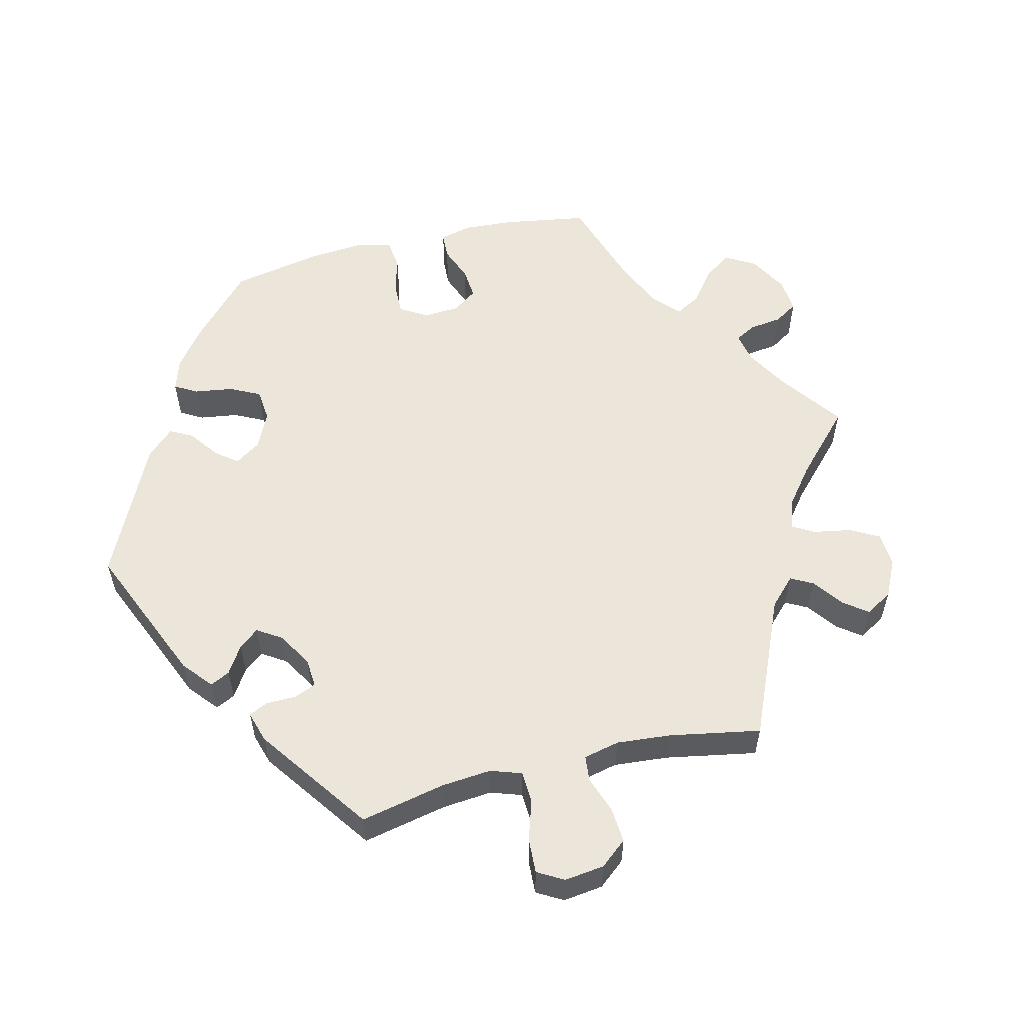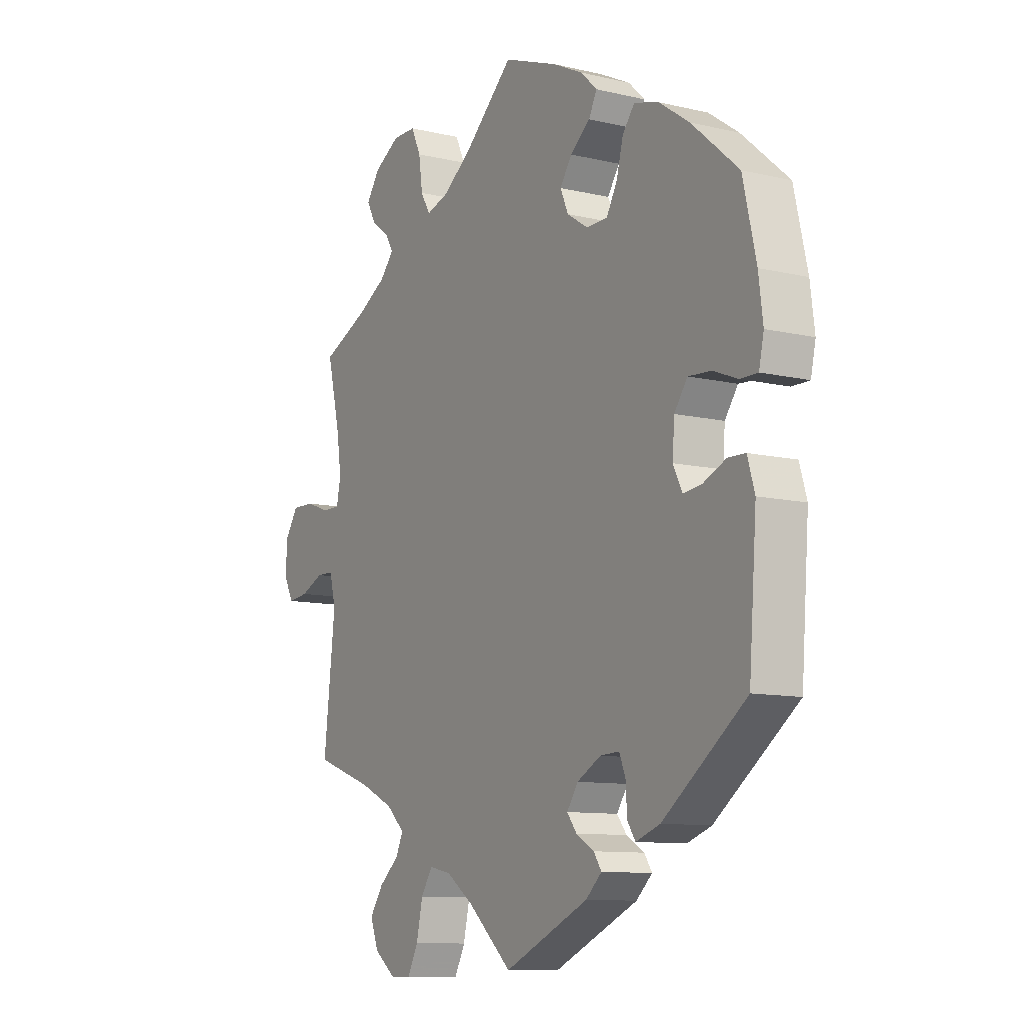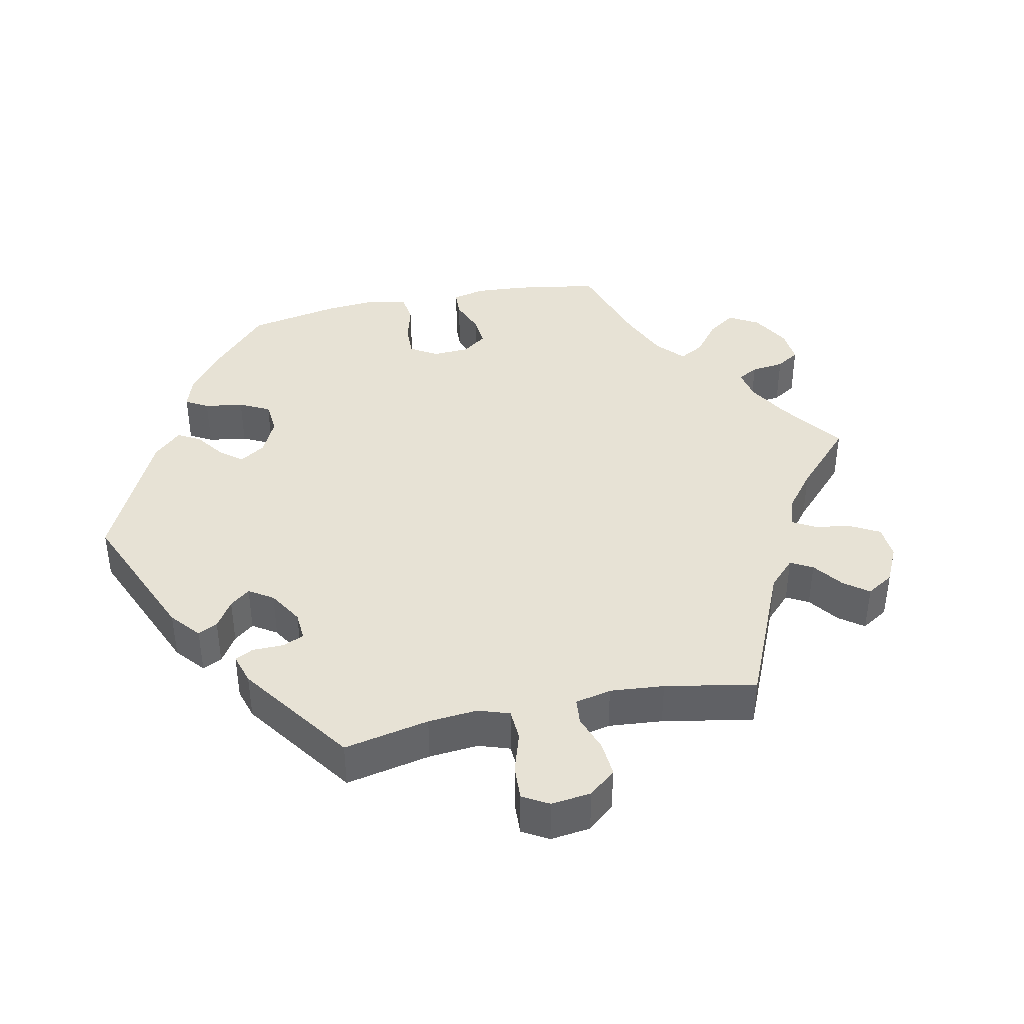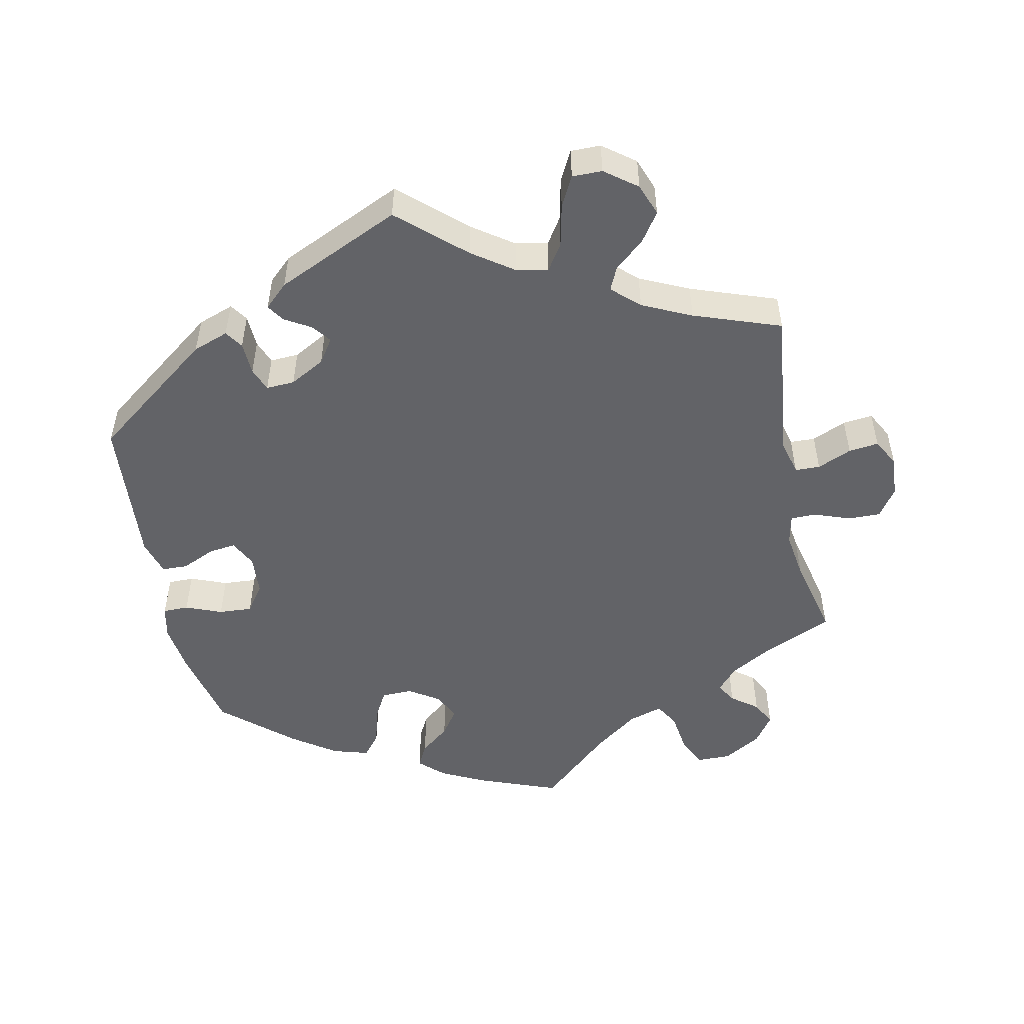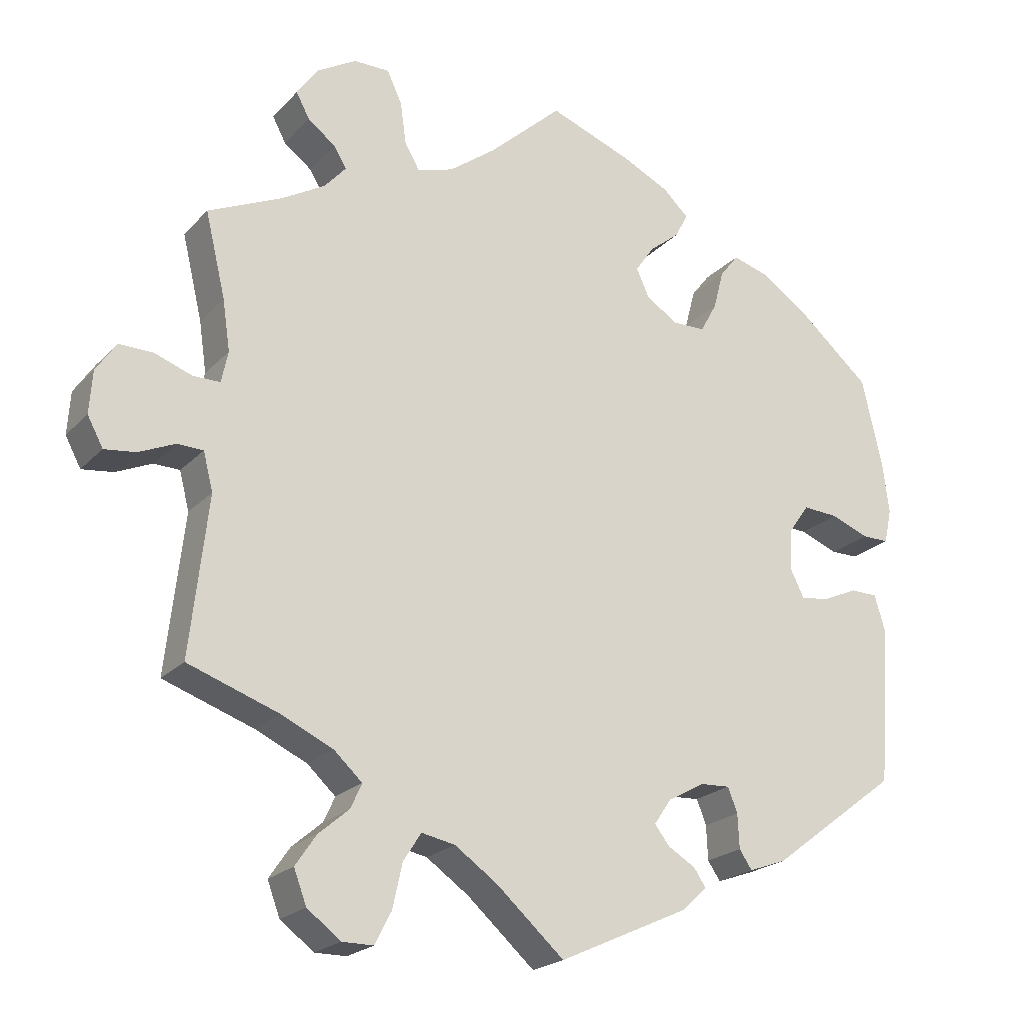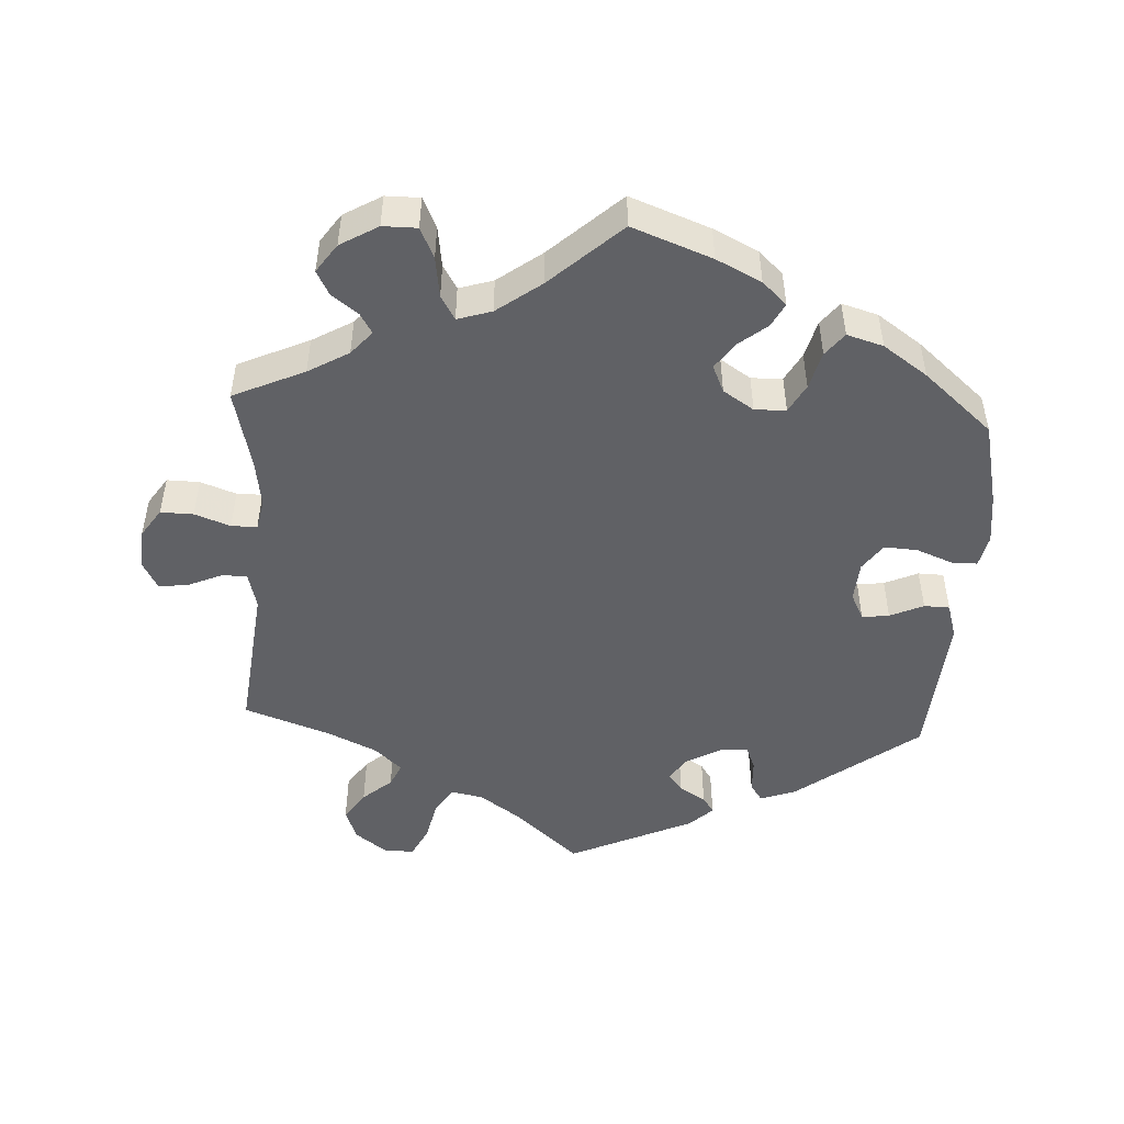
<metadata>
{"format":"obj","ext":"obj","renderer":"f3d","projection":"perspective","resolution":1024,"background":"white","views":[{"elev":56.4,"azim":-163.9,"up":"+Y"},{"elev":-10.3,"azim":59.1,"up":"+Z"},{"elev":40.4,"azim":-161.9,"up":"+Y"},{"elev":-51.0,"azim":-168.4,"up":"+Y"},{"elev":-21.5,"azim":-30.3,"up":"+Z"},{"elev":-49.0,"azim":-3.2,"up":"+Y"}]}
</metadata>
<code>
v -0.401 0.07 0.334
v -0.344 0.07 0.367
v -0.315 0.07 0.4
v -0.332 0.07 0.428
v -0.369 0.07 0.456
v -0.387 0.07 0.49
v -0.359 0.07 0.53
v -0.306 0.07 0.561
v -0.258 0.07 0.561
v -0.238 0.07 0.518
v -0.23 0.07 0.461
v -0.21 0.07 0.427
v -0.162 0.07 0.442
v -0.1 0.07 0.488
v -0.001 0.07 0.578
v 0.111 0.07 0.536
v 0.174 0.07 0.505
v 0.208 0.07 0.473
v 0.191 0.07 0.44
v 0.15 0.07 0.407
v 0.125 0.07 0.371
v 0.142 0.07 0.333
v 0.185 0.07 0.305
v 0.229 0.07 0.306
v 0.251 0.07 0.346
v 0.265 0.07 0.399
v 0.29 0.07 0.431
v 0.341 0.07 0.416
v 0.403 0.07 0.373
v 0.5 0.07 0.289
v 0.527 0.07 0.171
v 0.536 0.07 0.101
v 0.526 0.07 0.055
v 0.49 0.07 0.055
v 0.439 0.07 0.075
v 0.392 0.07 0.078
v 0.365 0.07 0.04
v 0.361 0.07 -0.016
v 0.38 0.07 -0.054
v 0.418 0.07 -0.049
v 0.465 0.07 -0.028
v 0.501 0.07 -0.029
v 0.516 0.07 -0.079
v 0.5 0.07 -0.289
v 0.329 0.07 -0.418
v 0.279 0.07 -0.436
v 0.262 0.07 -0.411
v 0.26 0.07 -0.365
v 0.247 0.07 -0.332
v 0.207 0.07 -0.334
v 0.158 0.07 -0.361
v 0.135 0.07 -0.395
v 0.155 0.07 -0.421
v 0.192 0.07 -0.443
v 0.208 0.07 -0.467
v 0.175 0.07 -0.498
v 0 0.07 -0.578
v -0.091 0.07 -0.497
v -0.148 0.07 -0.457
v -0.193 0.07 -0.448
v -0.217 0.07 -0.485
v -0.23 0.07 -0.544
v -0.252 0.07 -0.587
v -0.294 0.07 -0.587
v -0.339 0.07 -0.553
v -0.356 0.07 -0.508
v -0.328 0.07 -0.467
v -0.287 0.07 -0.432
v -0.272 0.07 -0.399
v -0.31 0.07 -0.364
v -0.379 0.07 -0.332
v -0.501 0.07 -0.289
v -0.477 0.07 -0.077
v -0.49 0.07 -0.026
v -0.525 0.07 -0.025
v -0.573 0.07 -0.046
v -0.615 0.07 -0.051
v -0.636 0.07 -0.012
v -0.632 0.07 0.045
v -0.605 0.07 0.085
v -0.559 0.07 0.084
v -0.509 0.07 0.066
v -0.473 0.07 0.066
v -0.464 0.07 0.108
v -0.474 0.07 0.176
v -0.501 0.07 0.289
v -0.401 0 0.334
v -0.344 0 0.367
v -0.315 0 0.4
v -0.332 0 0.428
v -0.369 0 0.456
v -0.387 0 0.49
v -0.359 0 0.53
v -0.306 0 0.561
v -0.258 0 0.561
v -0.238 0 0.518
v -0.23 0 0.461
v -0.21 0 0.427
v -0.162 0 0.442
v -0.1 0 0.488
v -0.001 0 0.578
v 0.111 0 0.536
v 0.174 0 0.505
v 0.208 0 0.473
v 0.191 0 0.44
v 0.15 0 0.407
v 0.125 0 0.371
v 0.142 0 0.333
v 0.185 0 0.305
v 0.229 0 0.306
v 0.251 0 0.346
v 0.265 0 0.399
v 0.29 0 0.431
v 0.341 0 0.416
v 0.403 0 0.373
v 0.5 0 0.289
v 0.527 0 0.171
v 0.536 0 0.101
v 0.526 0 0.055
v 0.49 0 0.055
v 0.439 0 0.075
v 0.392 0 0.078
v 0.365 0 0.04
v 0.361 0 -0.016
v 0.38 0 -0.054
v 0.418 0 -0.049
v 0.465 0 -0.028
v 0.501 0 -0.029
v 0.516 0 -0.079
v 0.5 0 -0.289
v 0.329 0 -0.418
v 0.279 0 -0.436
v 0.262 0 -0.411
v 0.26 0 -0.365
v 0.247 0 -0.332
v 0.207 0 -0.334
v 0.158 0 -0.361
v 0.135 0 -0.395
v 0.155 0 -0.421
v 0.192 0 -0.443
v 0.208 0 -0.467
v 0.175 0 -0.498
v 0 0 -0.578
v -0.091 0 -0.497
v -0.148 0 -0.457
v -0.193 0 -0.448
v -0.217 0 -0.485
v -0.23 0 -0.544
v -0.252 0 -0.587
v -0.294 0 -0.587
v -0.339 0 -0.553
v -0.356 0 -0.508
v -0.328 0 -0.467
v -0.287 0 -0.432
v -0.272 0 -0.399
v -0.31 0 -0.364
v -0.379 0 -0.332
v -0.501 0 -0.289
v -0.477 0 -0.077
v -0.49 0 -0.026
v -0.525 0 -0.025
v -0.573 0 -0.046
v -0.615 0 -0.051
v -0.636 0 -0.012
v -0.632 0 0.045
v -0.605 0 0.085
v -0.559 0 0.084
v -0.509 0 0.066
v -0.473 0 0.066
v -0.464 0 0.108
v -0.474 0 0.176
v -0.501 0 0.289
f 85 86 1
f 84 85 1 2
f 83 84 2 3
f 79 80 81 82
f 79 82 83
f 78 79 83
f 75 76 77 78
f 74 75 78 83
f 73 74 83 3
f 71 72 73 3
f 65 66 67 68
f 65 68 69
f 64 65 69
f 61 62 63 64
f 60 61 64 69
f 59 60 69 70
f 55 56 57 58
f 53 54 55 58
f 52 53 58 59
f 51 52 59 70
f 45 46 47 48
f 45 48 49
f 44 45 49
f 43 44 49 50
f 40 41 42 43
f 39 40 43 50
f 32 33 34 35
f 32 35 36
f 31 32 36
f 30 31 36
f 29 30 36 37
f 25 26 27 28
f 24 25 28 29
f 17 18 19 20
f 17 20 21
f 14 15 16 17
f 13 14 17 21
f 12 13 21 22
f 8 9 10 11
f 8 11 12
f 7 8 12
f 4 5 6 7
f 3 4 7 12
f 38 39 50 51
f 37 38 51 70
f 24 29 37 70
f 23 24 70 71
f 22 23 71
f 3 12 22 71
f 87 172 171
f 88 87 171 170
f 89 88 170 169
f 168 167 166 165
f 169 168 165
f 169 165 164
f 164 163 162 161
f 169 164 161 160
f 89 169 160 159
f 89 159 158 157
f 154 153 152 151
f 155 154 151
f 155 151 150
f 150 149 148 147
f 155 150 147 146
f 156 155 146 145
f 144 143 142 141
f 144 141 140 139
f 145 144 139 138
f 156 145 138 137
f 134 133 132 131
f 135 134 131
f 135 131 130
f 136 135 130 129
f 129 128 127 126
f 136 129 126 125
f 121 120 119 118
f 122 121 118
f 122 118 117
f 122 117 116
f 123 122 116 115
f 114 113 112 111
f 115 114 111 110
f 106 105 104 103
f 107 106 103
f 103 102 101 100
f 107 103 100 99
f 108 107 99 98
f 97 96 95 94
f 98 97 94
f 98 94 93
f 93 92 91 90
f 98 93 90 89
f 137 136 125 124
f 156 137 124 123
f 156 123 115 110
f 157 156 110 109
f 157 109 108
f 157 108 98 89
f 1 87 88 2
f 2 88 89 3
f 3 89 90 4
f 4 90 91 5
f 5 91 92 6
f 6 92 93 7
f 7 93 94 8
f 8 94 95 9
f 9 95 96 10
f 10 96 97 11
f 11 97 98 12
f 12 98 99 13
f 13 99 100 14
f 14 100 101 15
f 15 101 102 16
f 16 102 103 17
f 17 103 104 18
f 18 104 105 19
f 19 105 106 20
f 20 106 107 21
f 21 107 108 22
f 22 108 109 23
f 23 109 110 24
f 24 110 111 25
f 25 111 112 26
f 26 112 113 27
f 27 113 114 28
f 28 114 115 29
f 29 115 116 30
f 30 116 117 31
f 31 117 118 32
f 32 118 119 33
f 33 119 120 34
f 34 120 121 35
f 35 121 122 36
f 36 122 123 37
f 37 123 124 38
f 38 124 125 39
f 39 125 126 40
f 40 126 127 41
f 41 127 128 42
f 42 128 129 43
f 43 129 130 44
f 44 130 131 45
f 45 131 132 46
f 46 132 133 47
f 47 133 134 48
f 48 134 135 49
f 49 135 136 50
f 50 136 137 51
f 51 137 138 52
f 52 138 139 53
f 53 139 140 54
f 54 140 141 55
f 55 141 142 56
f 56 142 143 57
f 57 143 144 58
f 58 144 145 59
f 59 145 146 60
f 60 146 147 61
f 61 147 148 62
f 62 148 149 63
f 63 149 150 64
f 64 150 151 65
f 65 151 152 66
f 66 152 153 67
f 67 153 154 68
f 68 154 155 69
f 69 155 156 70
f 70 156 157 71
f 71 157 158 72
f 72 158 159 73
f 73 159 160 74
f 74 160 161 75
f 75 161 162 76
f 76 162 163 77
f 77 163 164 78
f 78 164 165 79
f 79 165 166 80
f 80 166 167 81
f 81 167 168 82
f 82 168 169 83
f 83 169 170 84
f 84 170 171 85
f 85 171 172 86
f 86 172 87 1

</code>
